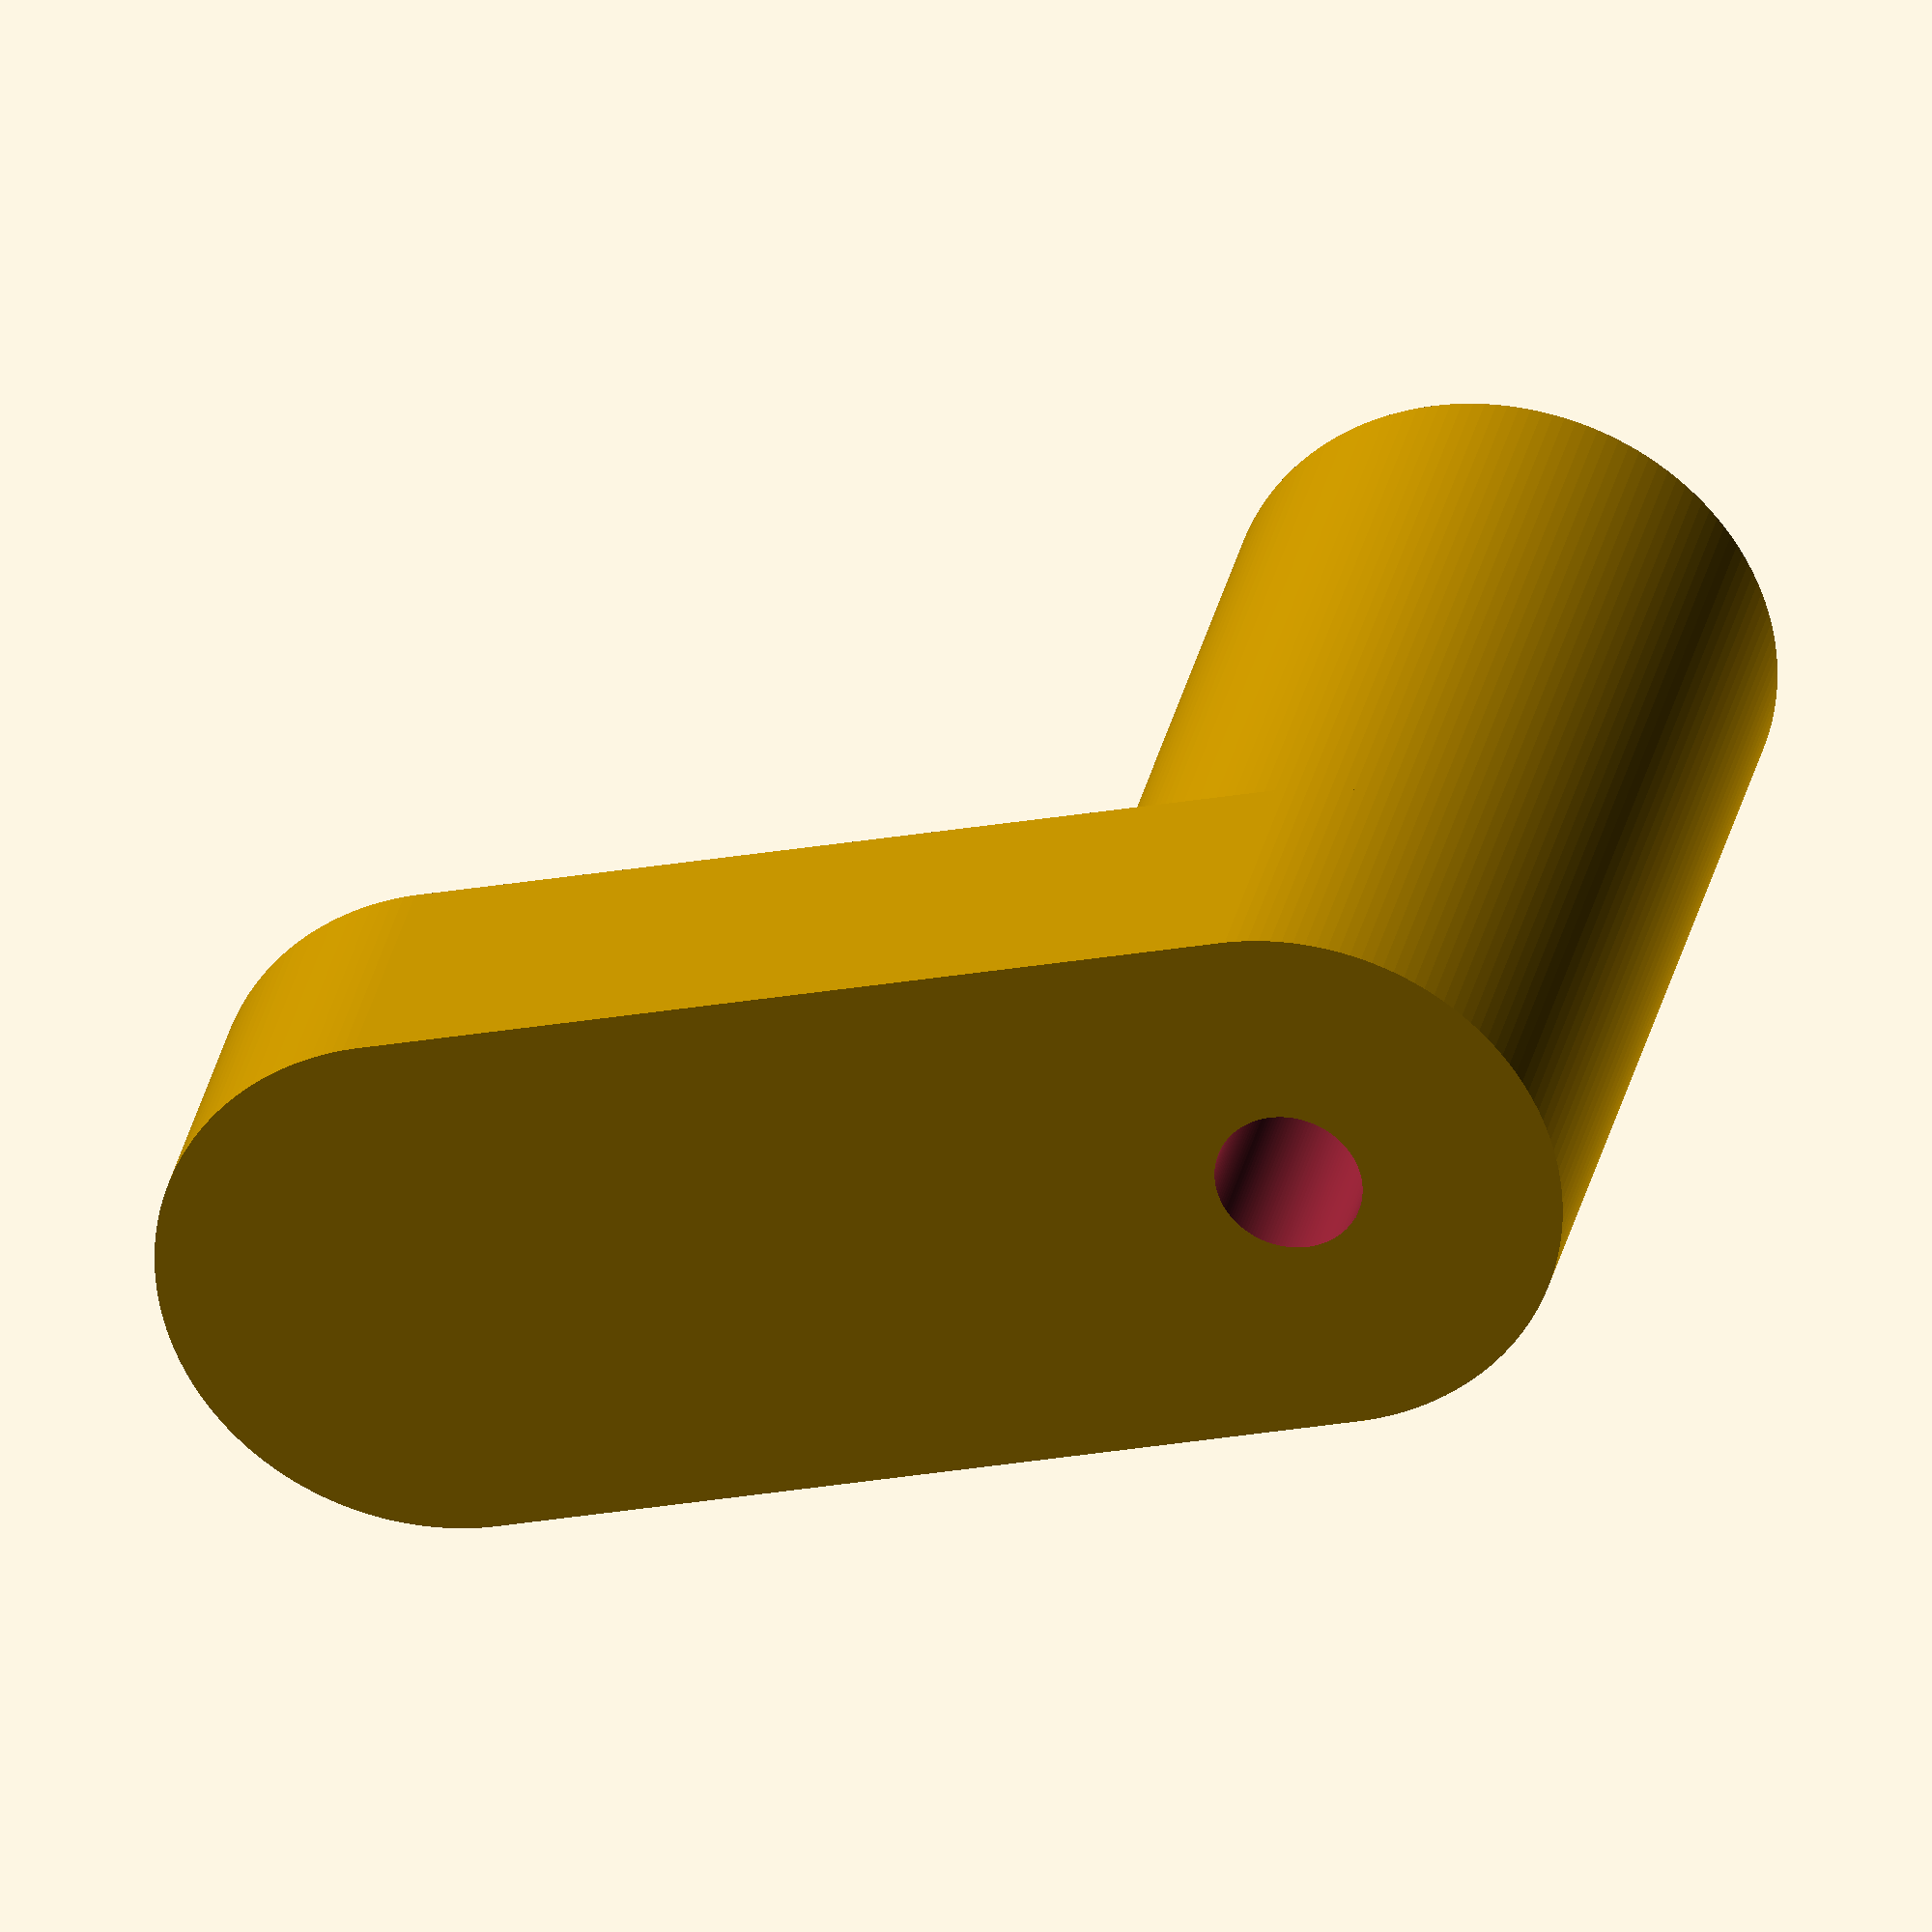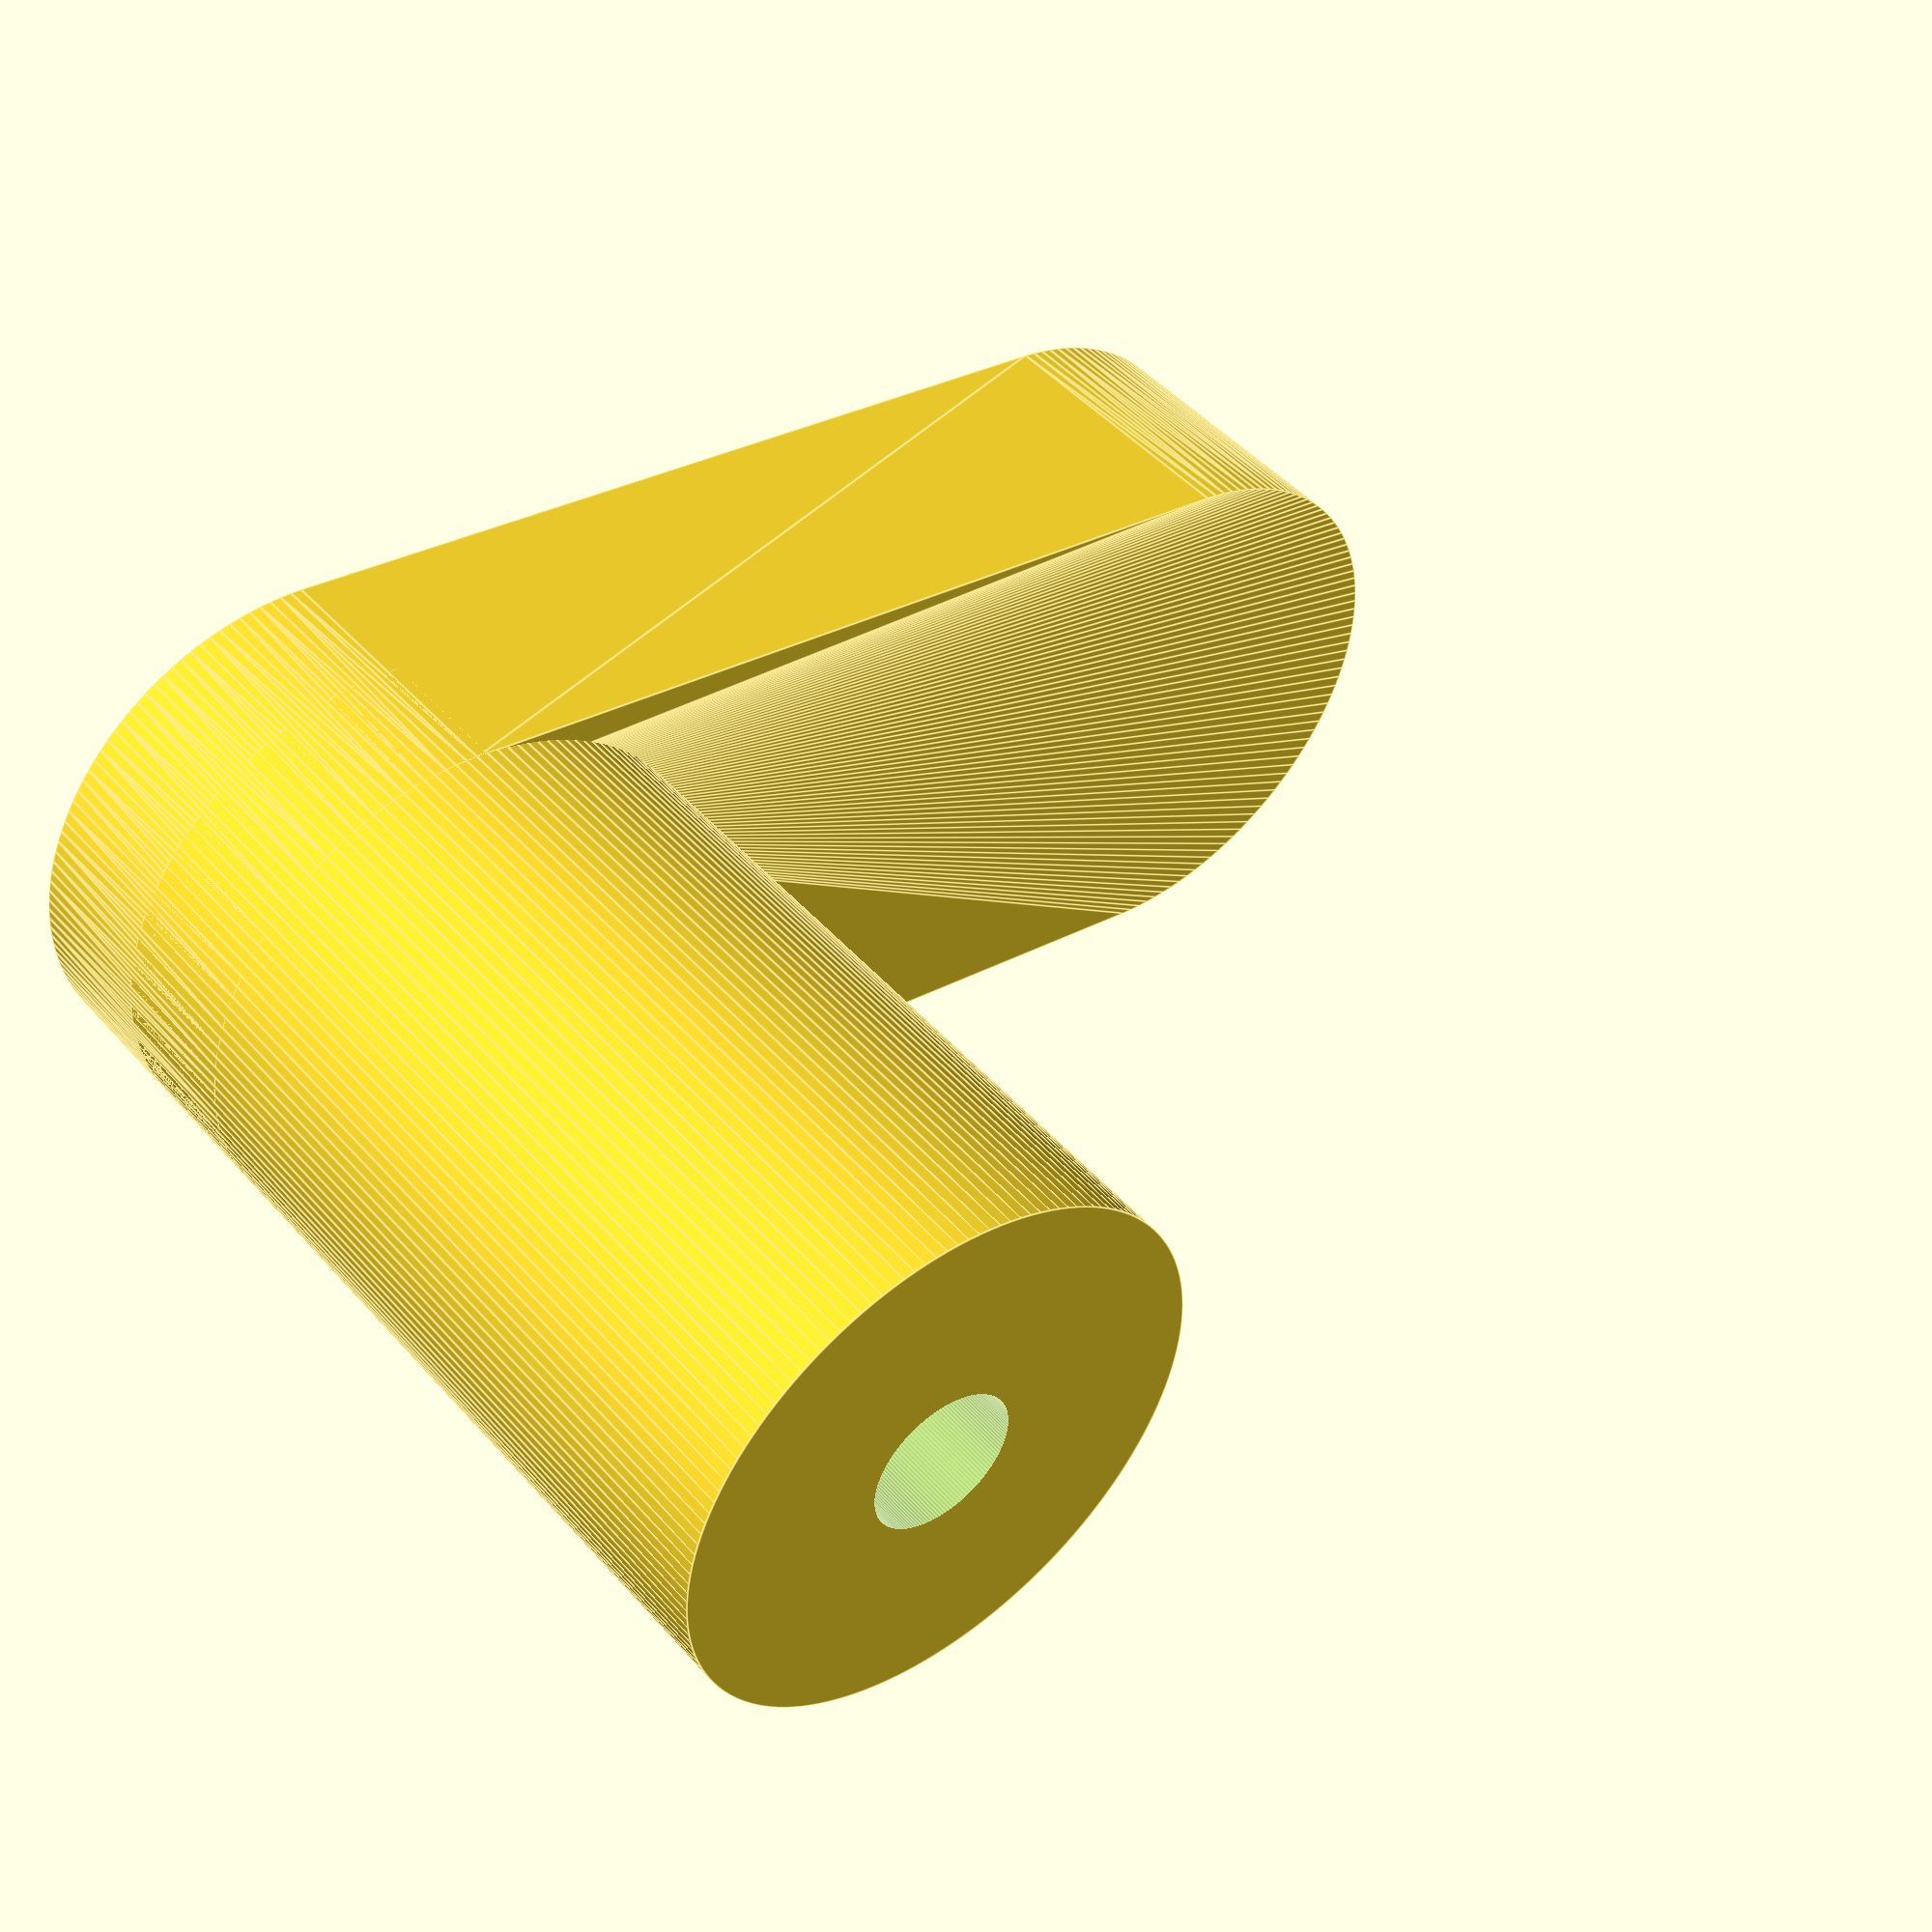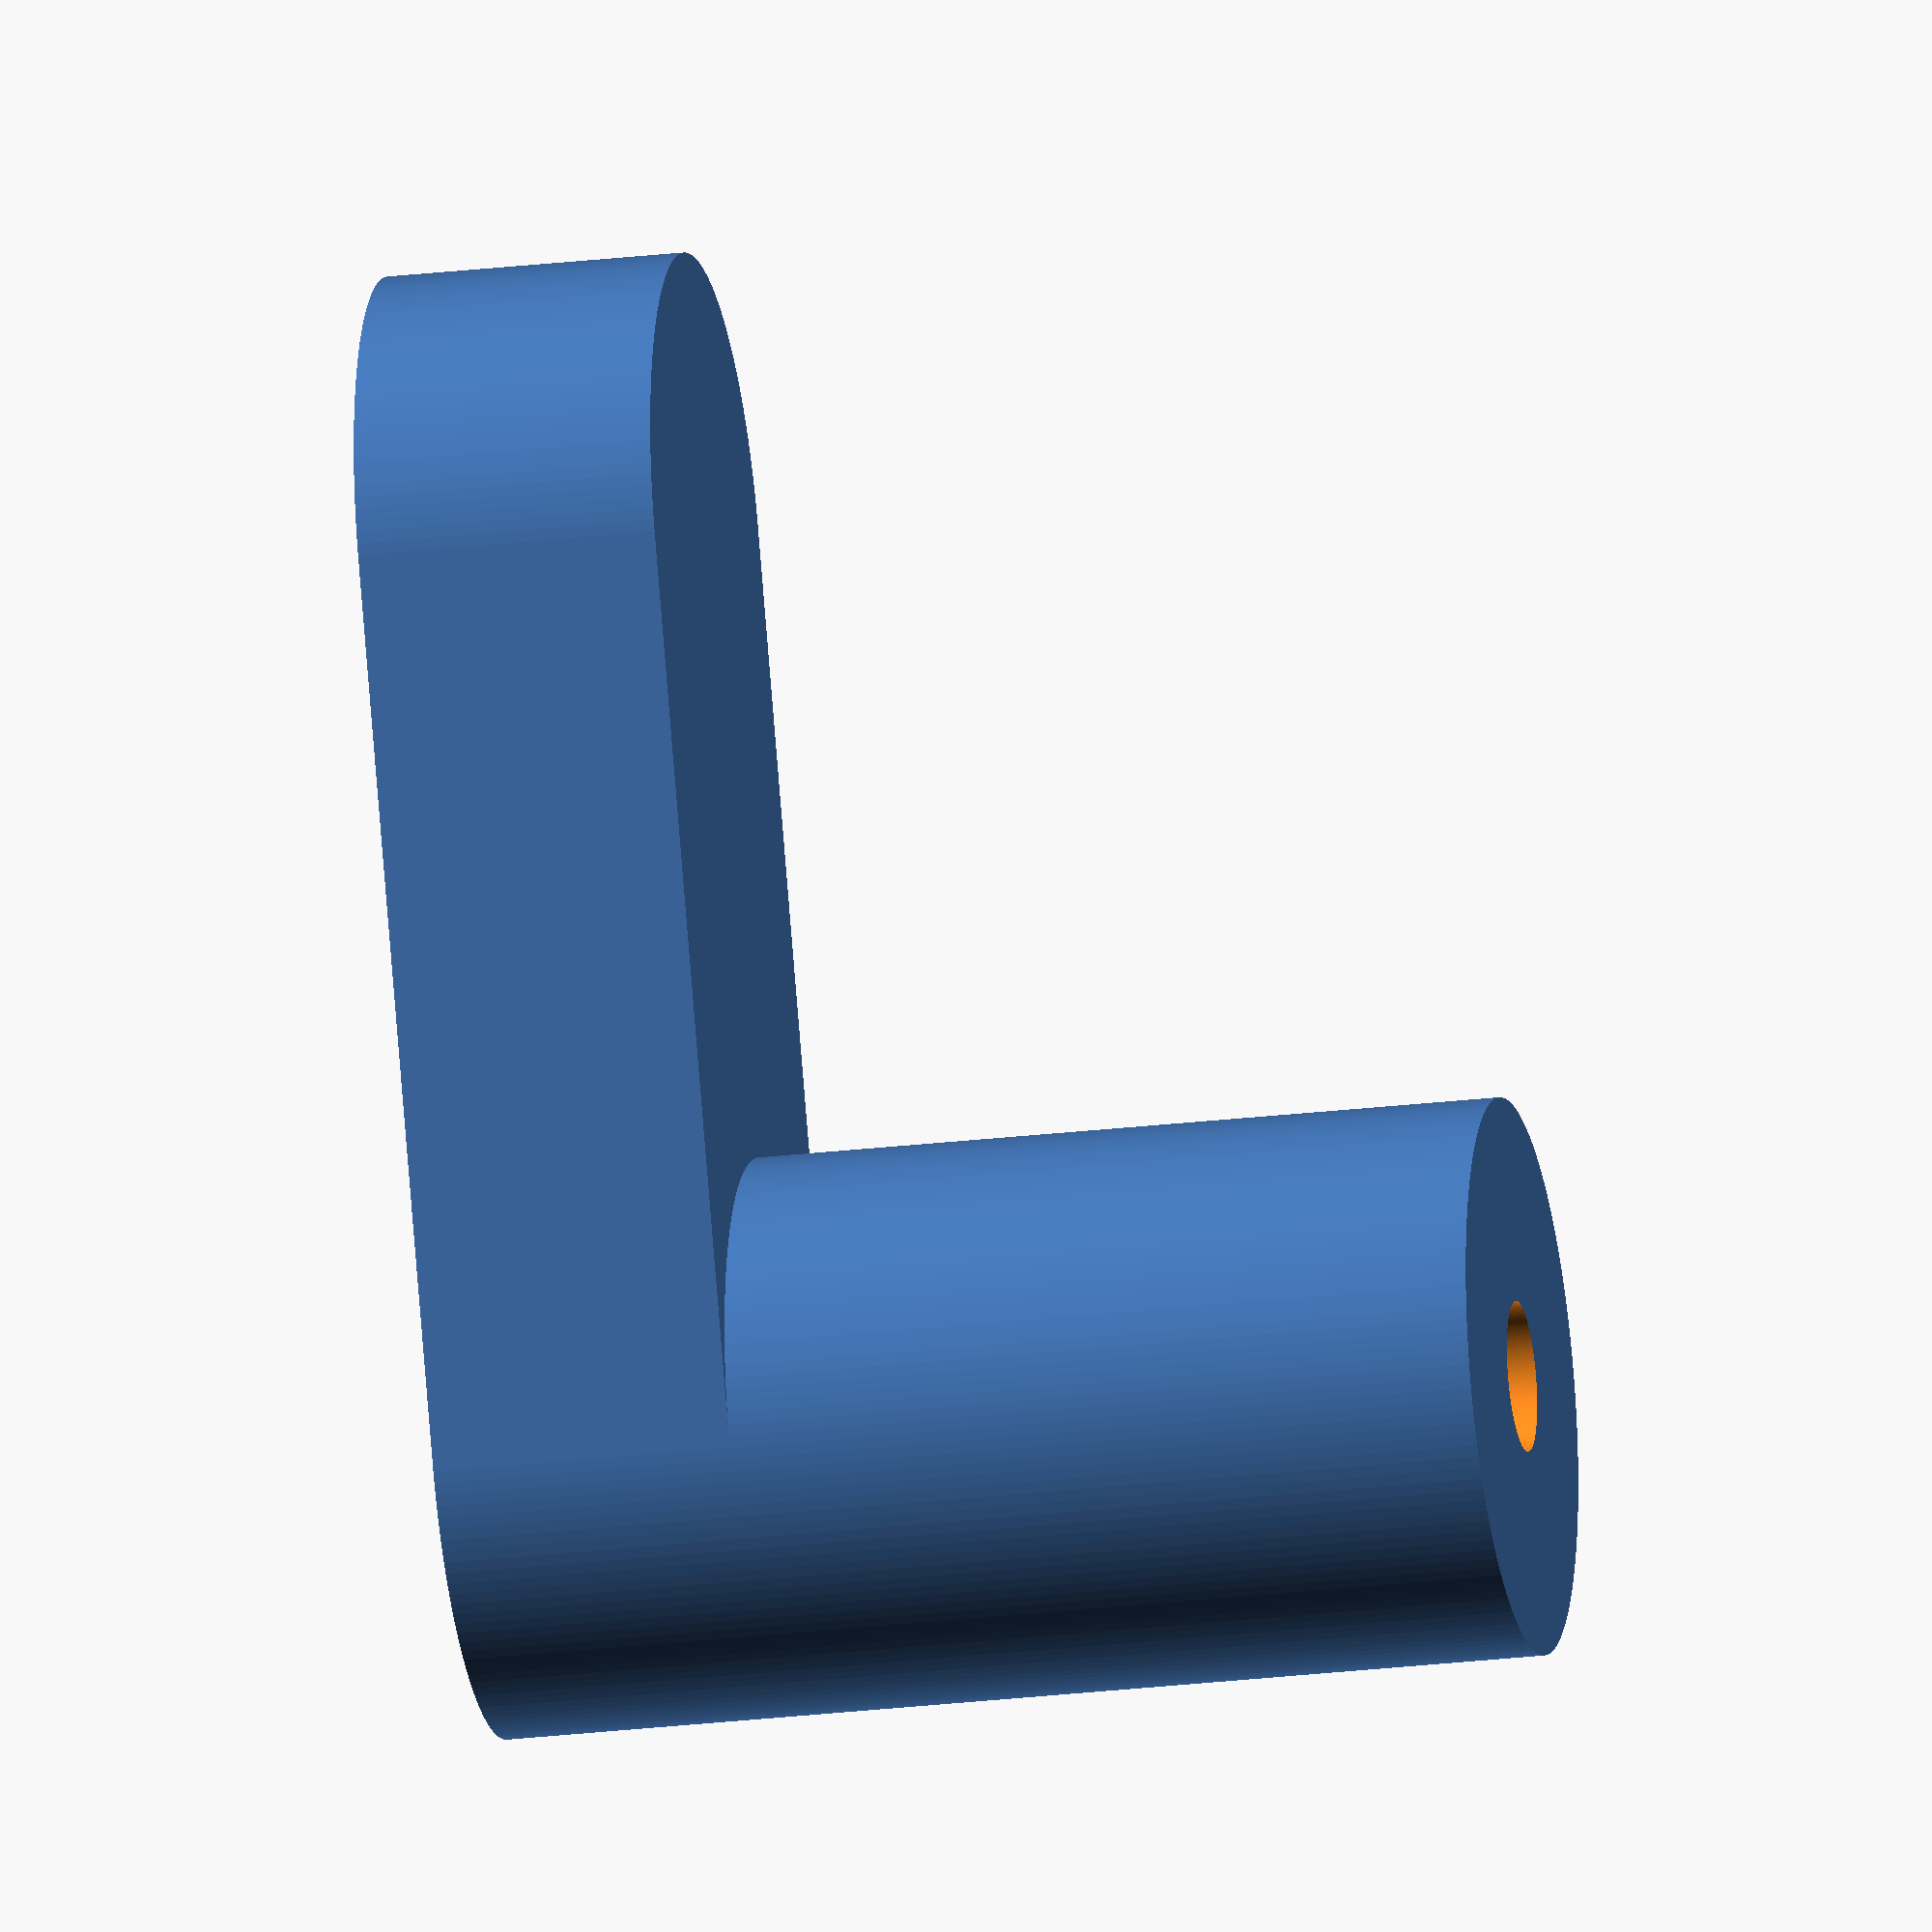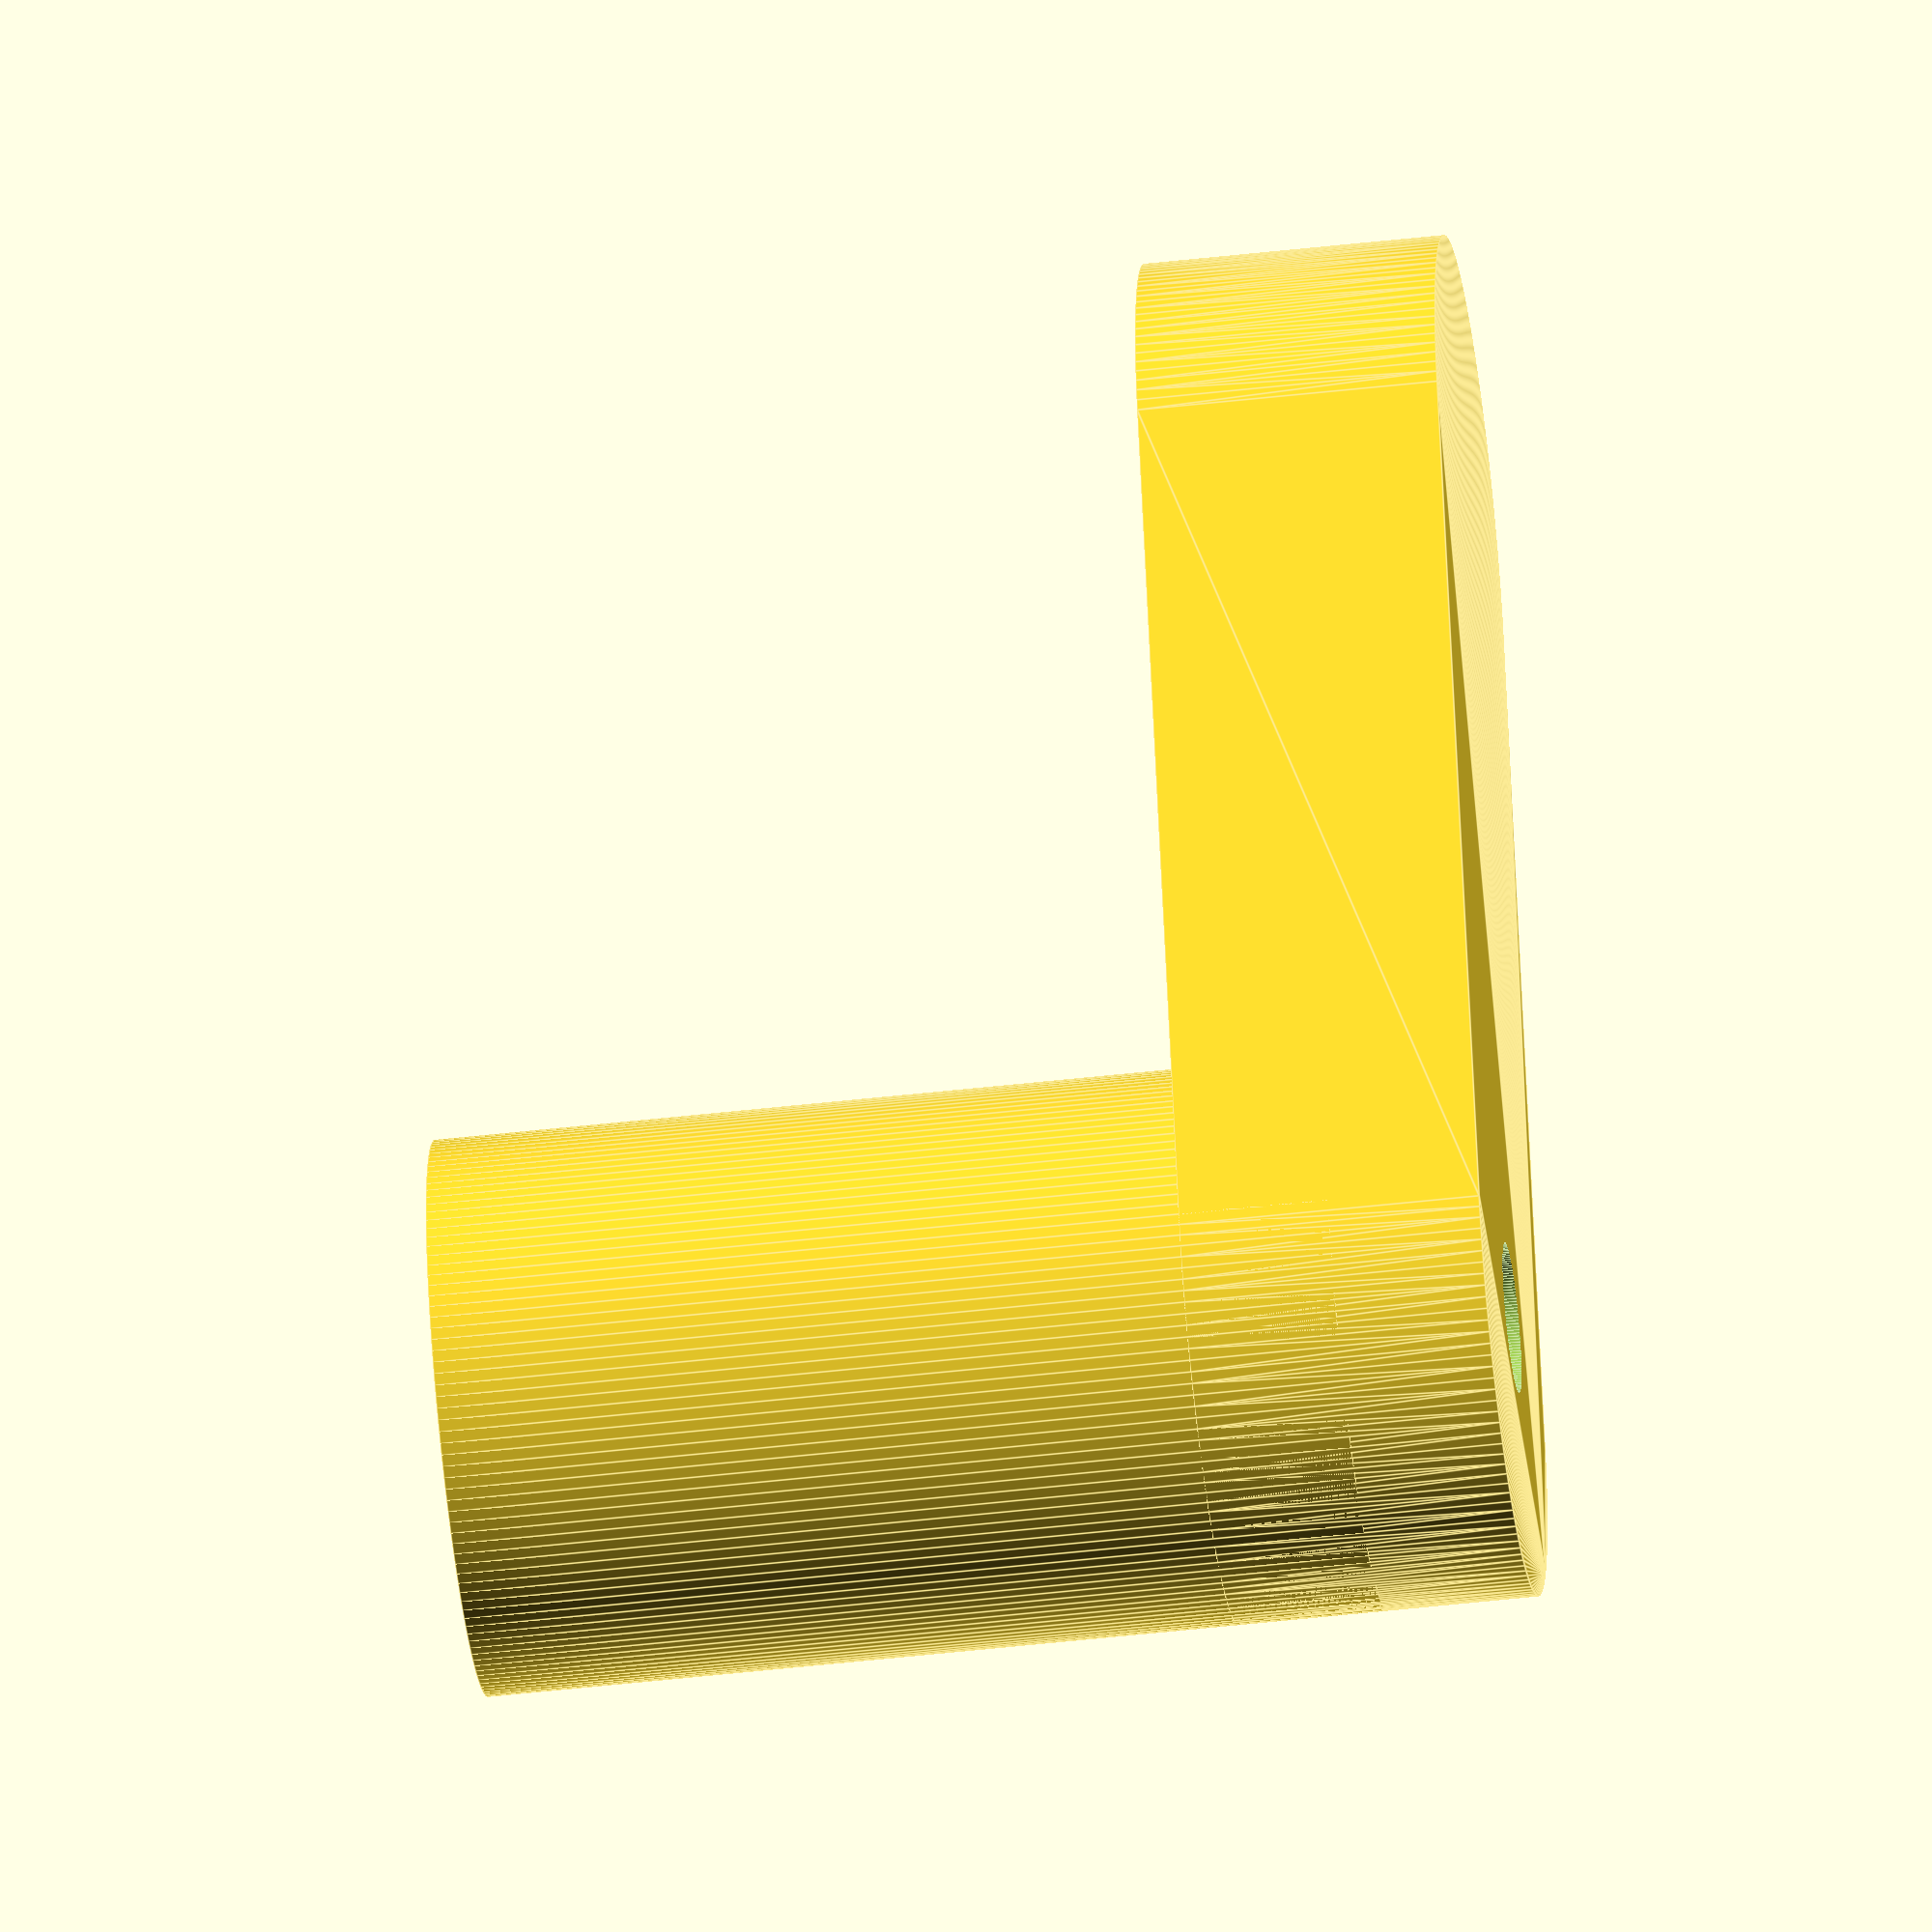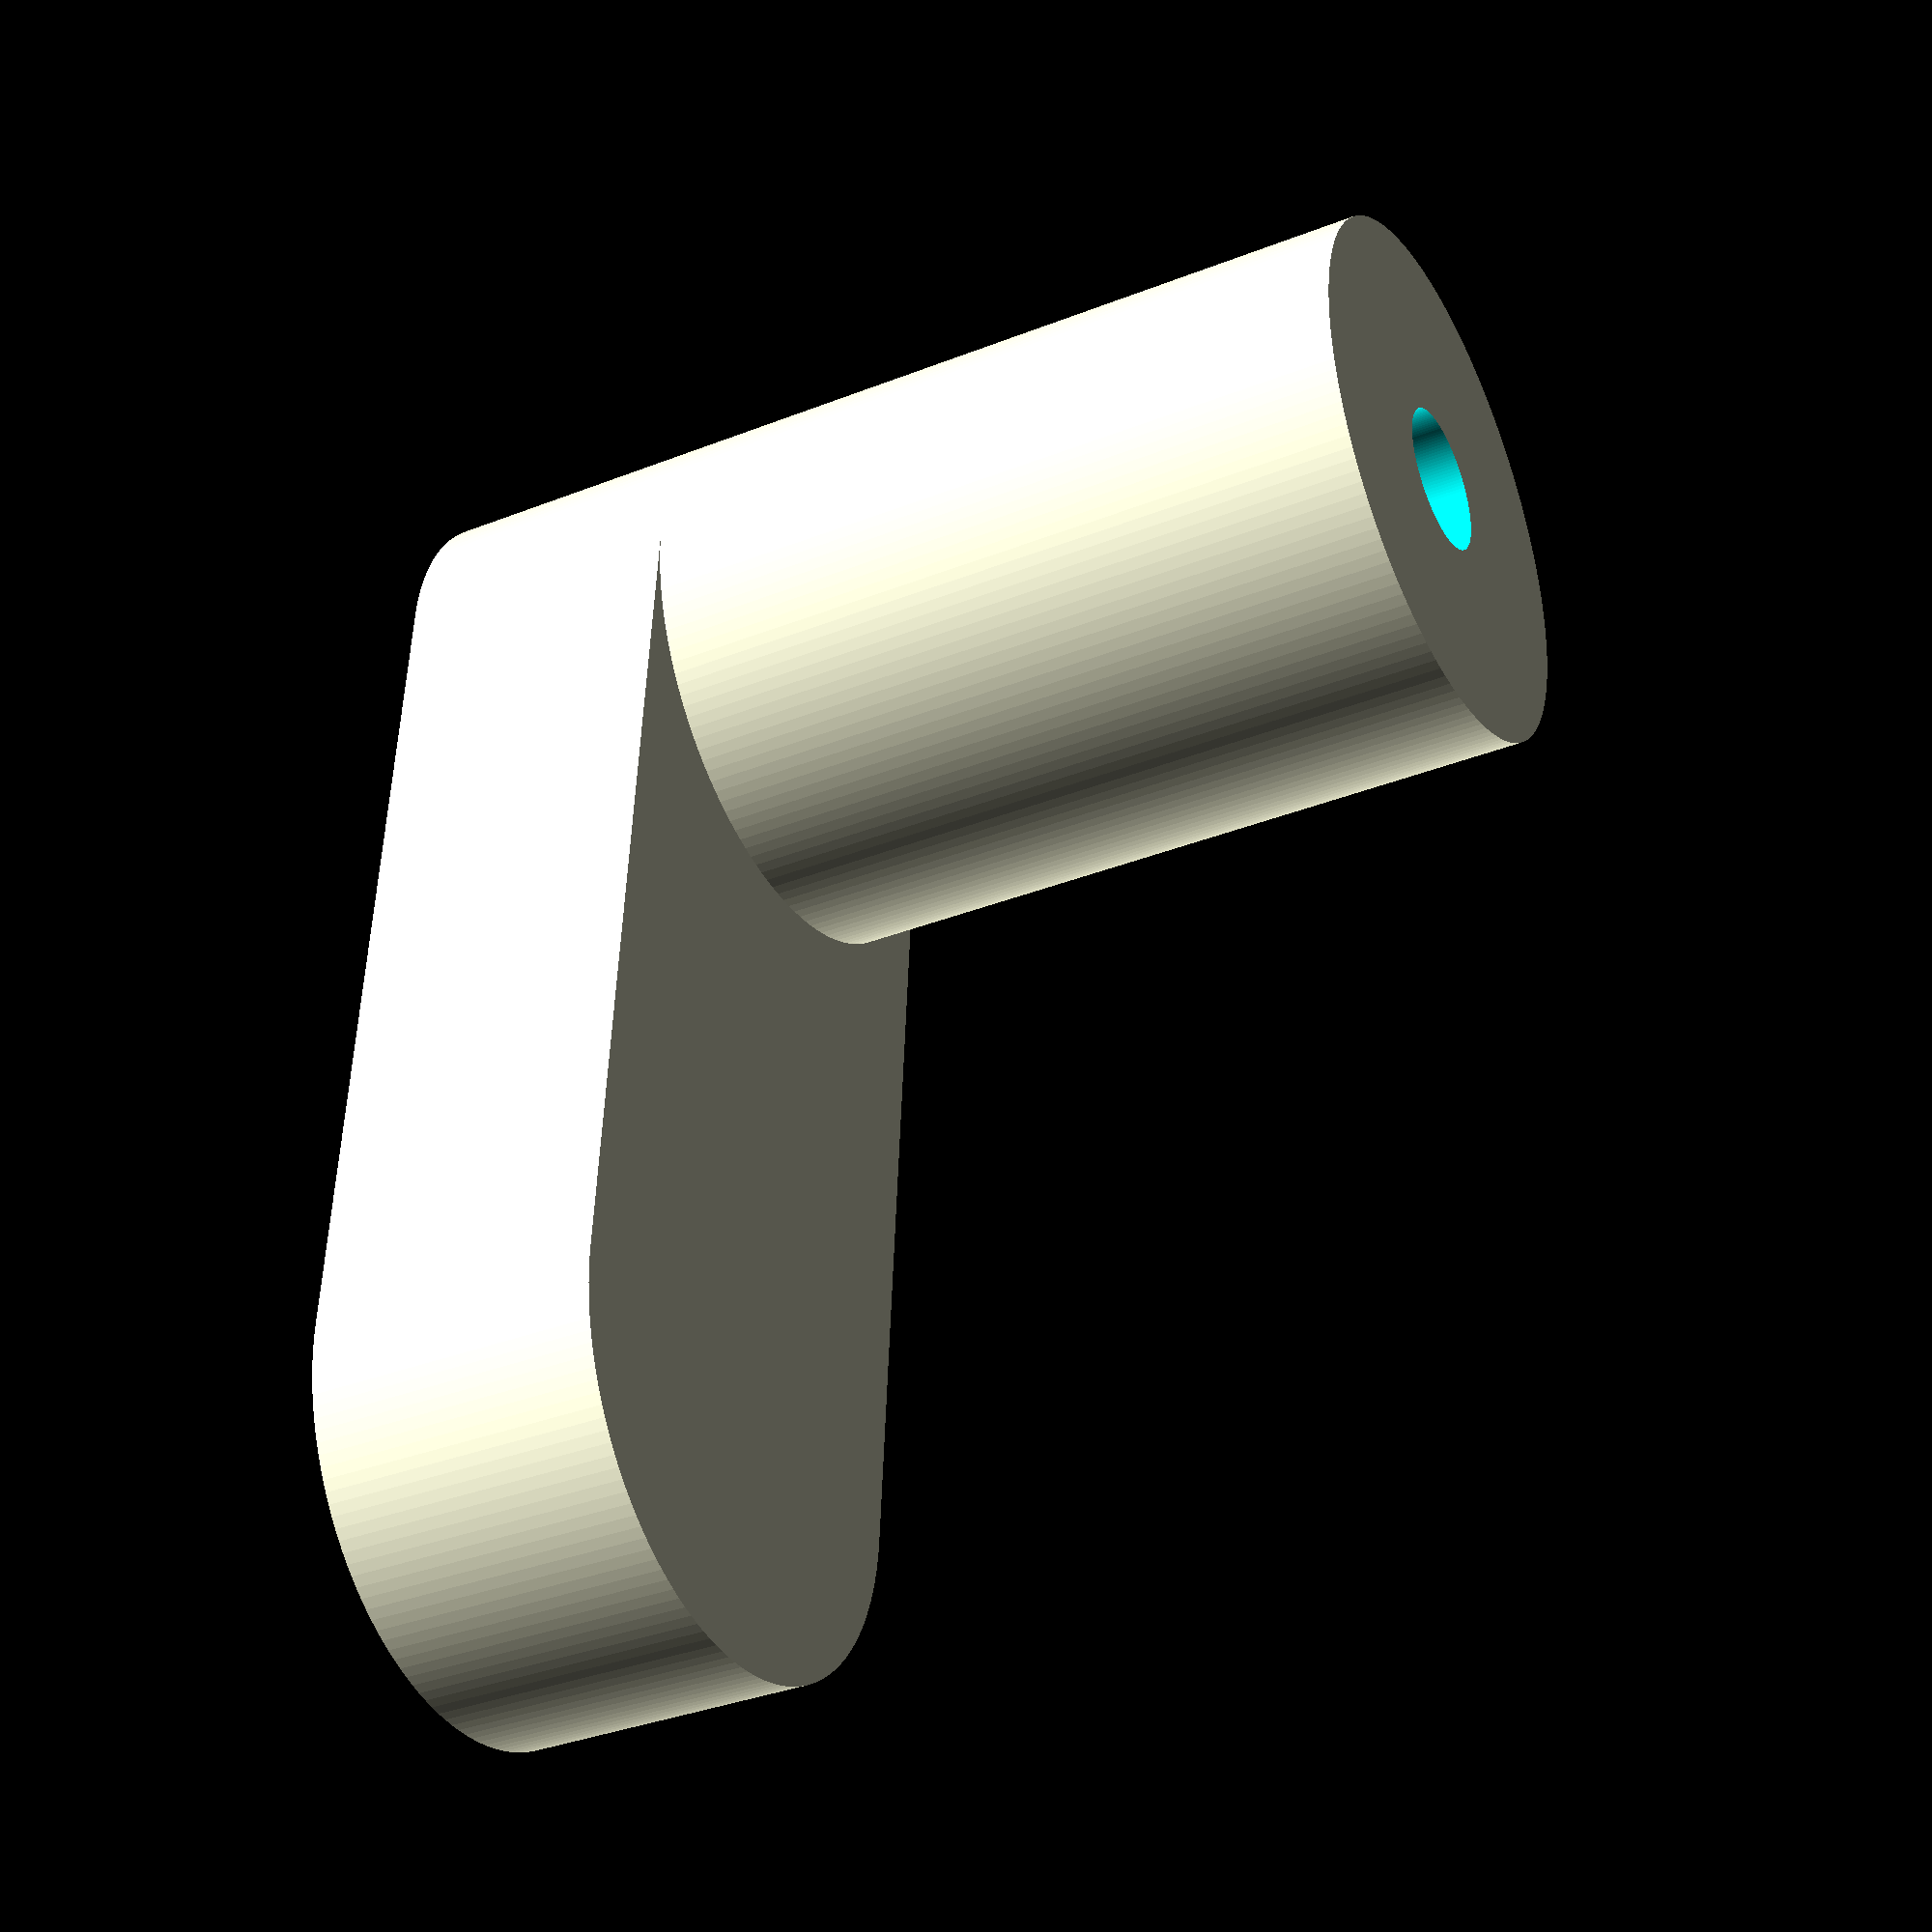
<openscad>
$fn=150;
stackX=5.5;
stackY=88;
stackZ=45;
stackDistance=101.5;
T=0.05;


module support(D1,H1, D2, H2, offsetval, tolerance)
{
    //here tolerance is added as
    difference()
    {
        union(){
            cylinder(r=2.5*(D1/2)+0.1*H1, h=H1, center=false);
    translate([offsetval,0,H1])cylinder(r=2.5*(D2/2)+0.1*H2, h=H2, center=false);
             translate([0,0,H1-(H1+H2)/6])
hull()
        {//Connecition
         cylinder(r=2.5*(D2/2)+0.1*H2, h=(H1+H2)/3, center=false);
          translate([offsetval,0,0])cylinder(r=2.5*(D2/2)+0.1*H2, h=(H1+H2)/3, center=false);   
            
        }    
            }
            //Holes
        cylinder(r=D1/2+tolerance, h=3*H1, center=false);
         translate([offsetval,0,H1-(H1+H2)/2])cylinder(r=D2/2+tolerance, h=3*H2, center=false);
    }
   
}

module washer(D)
{
    difference()
    {
        cylinder(r=3*D/2, h=1, center=false);
        cylinder(r=D/2+0.1*D, h=1, center=false);

    }
}

module SUB_stackFrame(stackX, stackY, stackZ)
{
    //Hole space is 17.5
    cube([stackX, stackY, stackZ], center=true);
    translate([64.5,0,0])cube([stackX, stackY, stackZ], center=true);
    translate([64.5/2,0,+stackZ/4])cube([64.5, stackX, stackZ/2], center=true);
    

}

module stack()
{
difference()

{
    SUB_stackFrame(stackX, stackY, stackZ);
for (i = [0: 1: 4]) {
translate([0,stackY/2-9-1/2-i*17.5,stackZ/2-20])cylinder(r=2/2-2*T, h=25);
translate([64.5,stackY/2-9-1/2-i*17.5,stackZ/2-20])cylinder(r=2/2-2*T, h=25);

translate([0,stackY/2-9-1/2-i*17.5,-stackZ/2-20])cylinder(r=2/2-2*T, h=25);
translate([64.5,stackY/2-9-1/2-i*17.5,-stackZ/2-20])cylinder(r=2/2-2*T, h=25);
    
}
translate([-10,0,-5])rotate([90,00,90])linear_extrude(height = 90)scale([1,0.3,1])circle(r=stackY*1/3, center=true);

}
}


//stack();



/*translate([])rotate([0,90,0])
hull()
{
    cylinder(r=stackY/5,h=2*stackX);
    translate([stackZ/2-stackY/5,0,0])cylinder(r=stackY/5,h=2*stackX);
    
}*/

/*support(2,25, 2, 5, 15.75);
translate([35,0,0])support(2,25, 2, 5, 20);
translate([35,35,0])support(2,25, 2, 5, 14.5);
translate([0,35,0])support(2,25, 2, 5, 15.75);
*/
//washer(3);
//support(3,10, 0, 0, 0,0.3);
translate([35,0,0])support(2.5,0, 2.5, 15, 15, 0.0);
//translate([35,35,0])support(3,40, 0, 0, 0);
//translate([0,35,0])support(3,40, 0, 0, 0);

</openscad>
<views>
elev=148.8 azim=14.7 roll=348.3 proj=o view=solid
elev=314.3 azim=190.0 roll=321.6 proj=p view=edges
elev=23.3 azim=66.0 roll=281.6 proj=o view=solid
elev=48.4 azim=111.0 roll=97.3 proj=o view=edges
elev=35.2 azim=274.0 roll=297.6 proj=p view=wireframe
</views>
